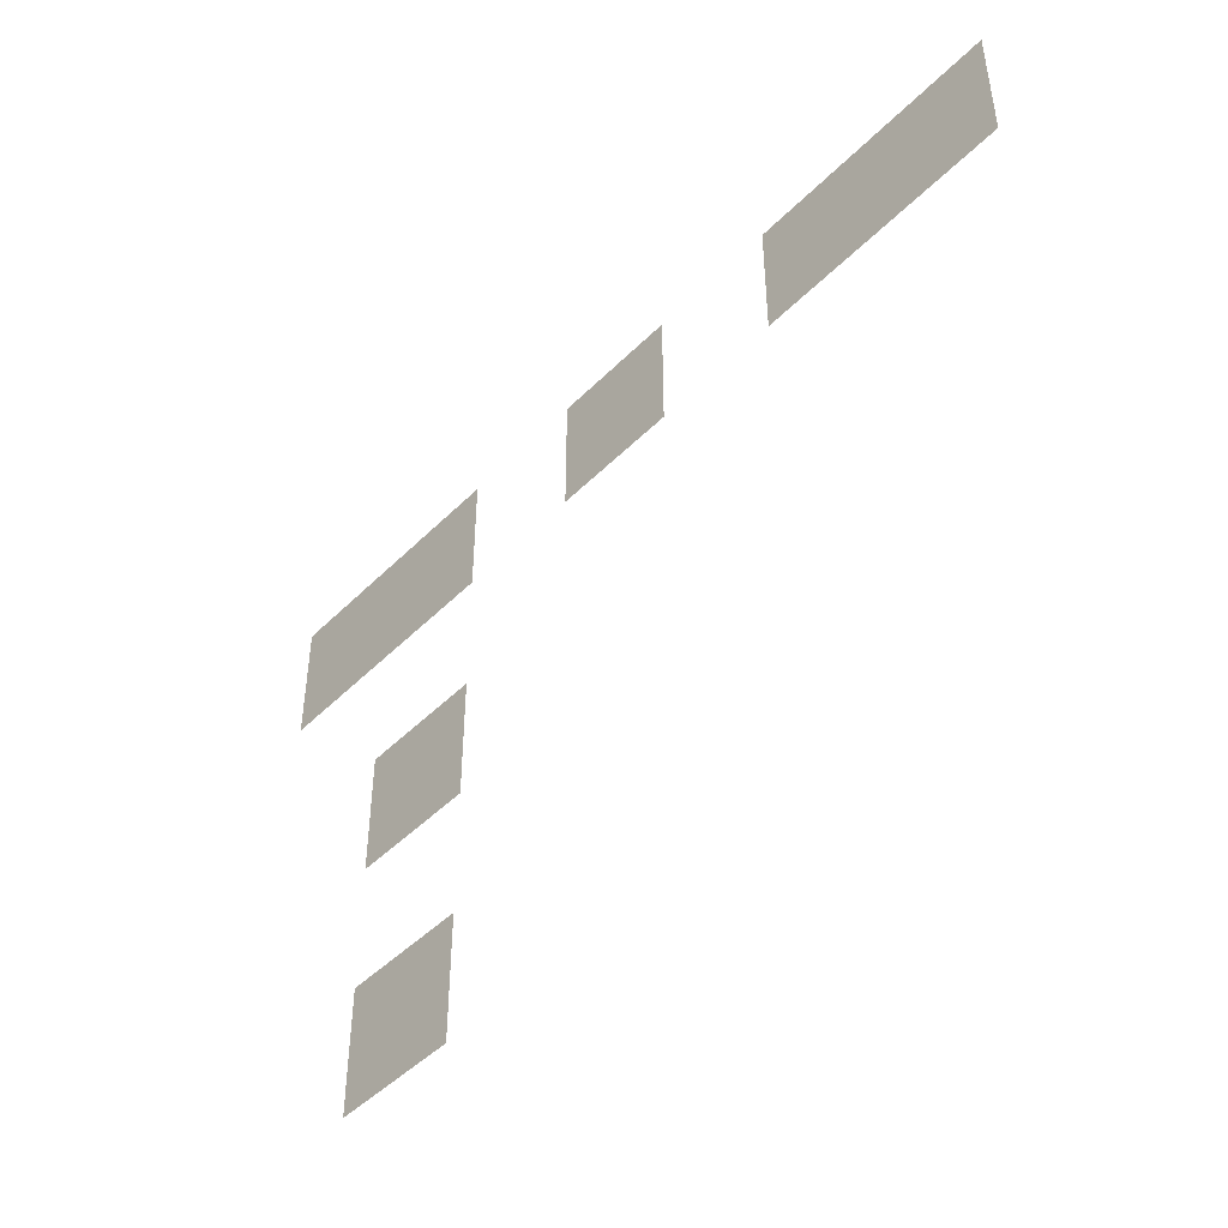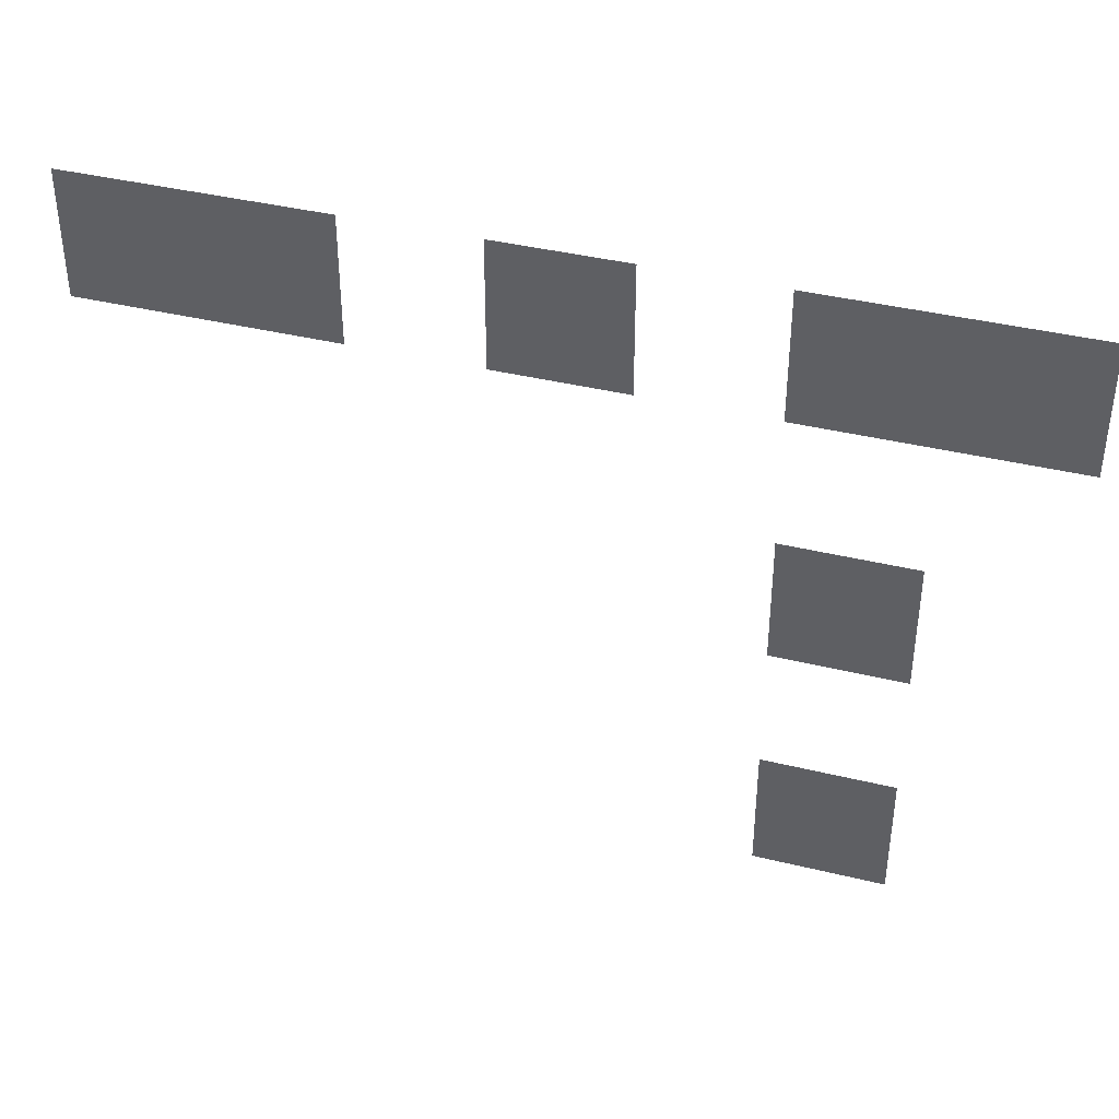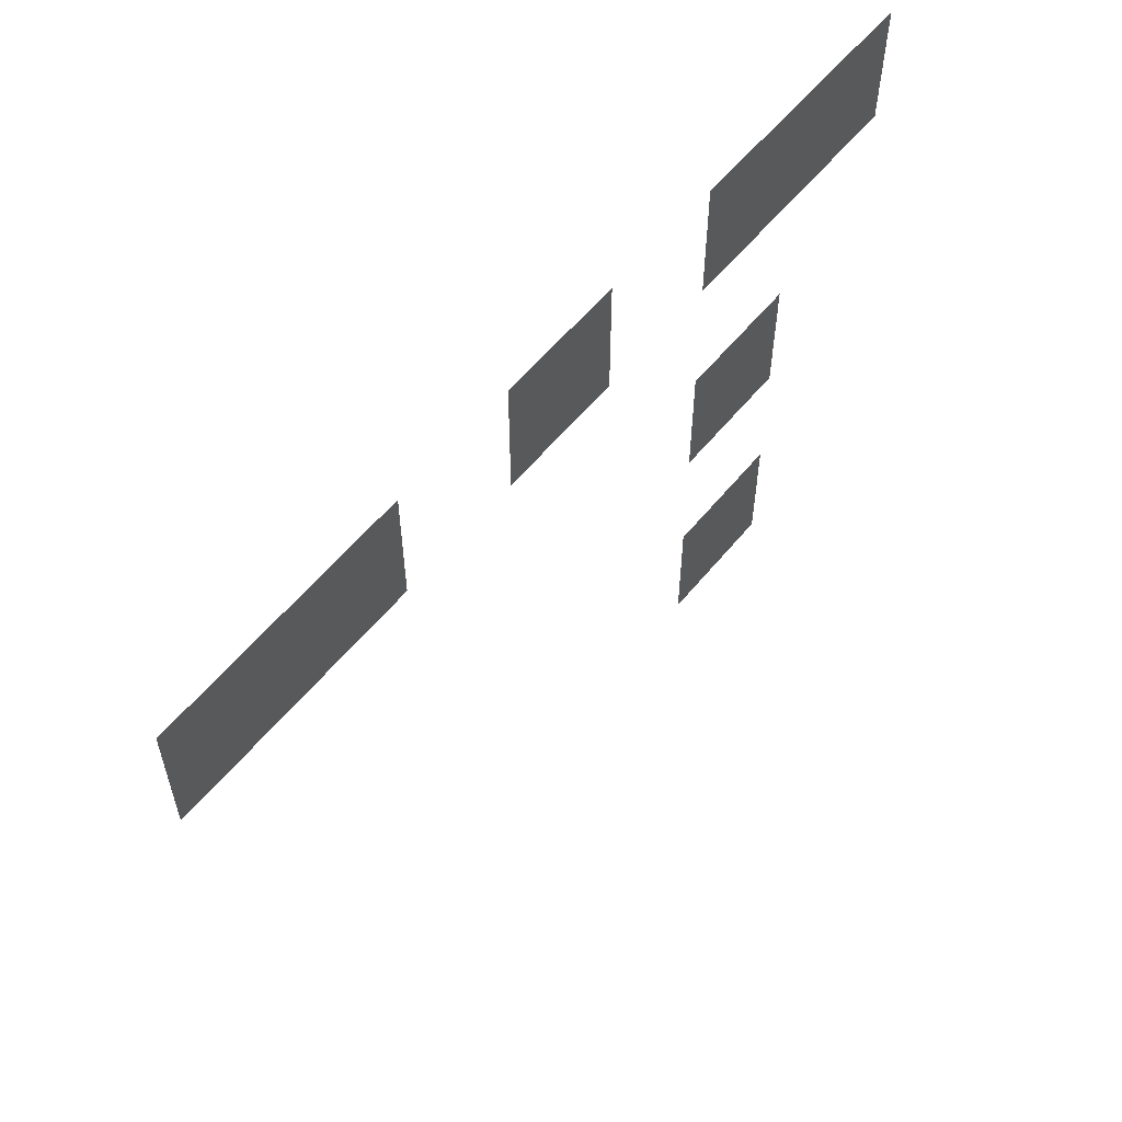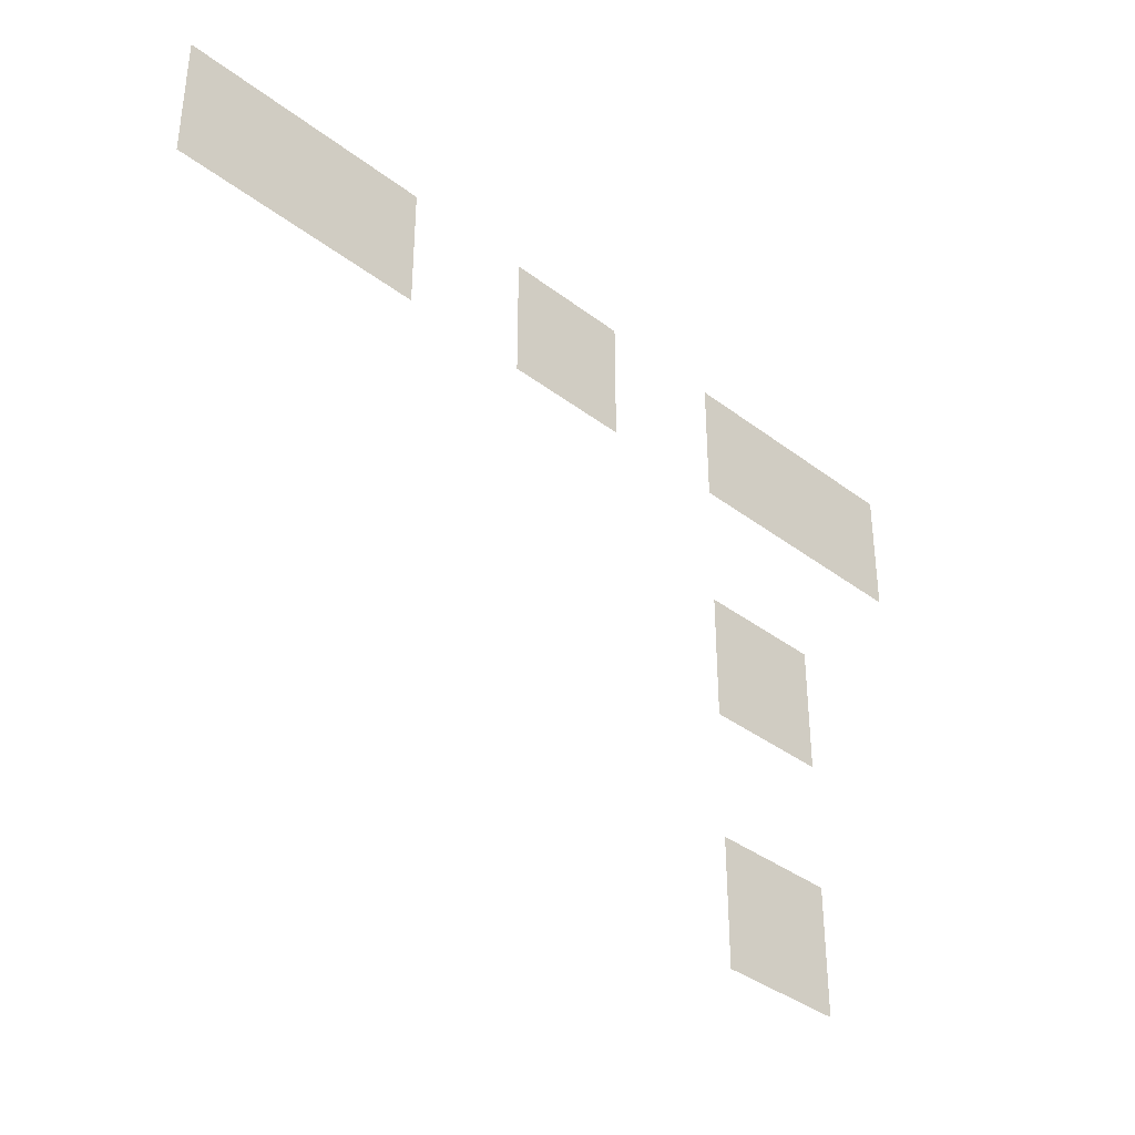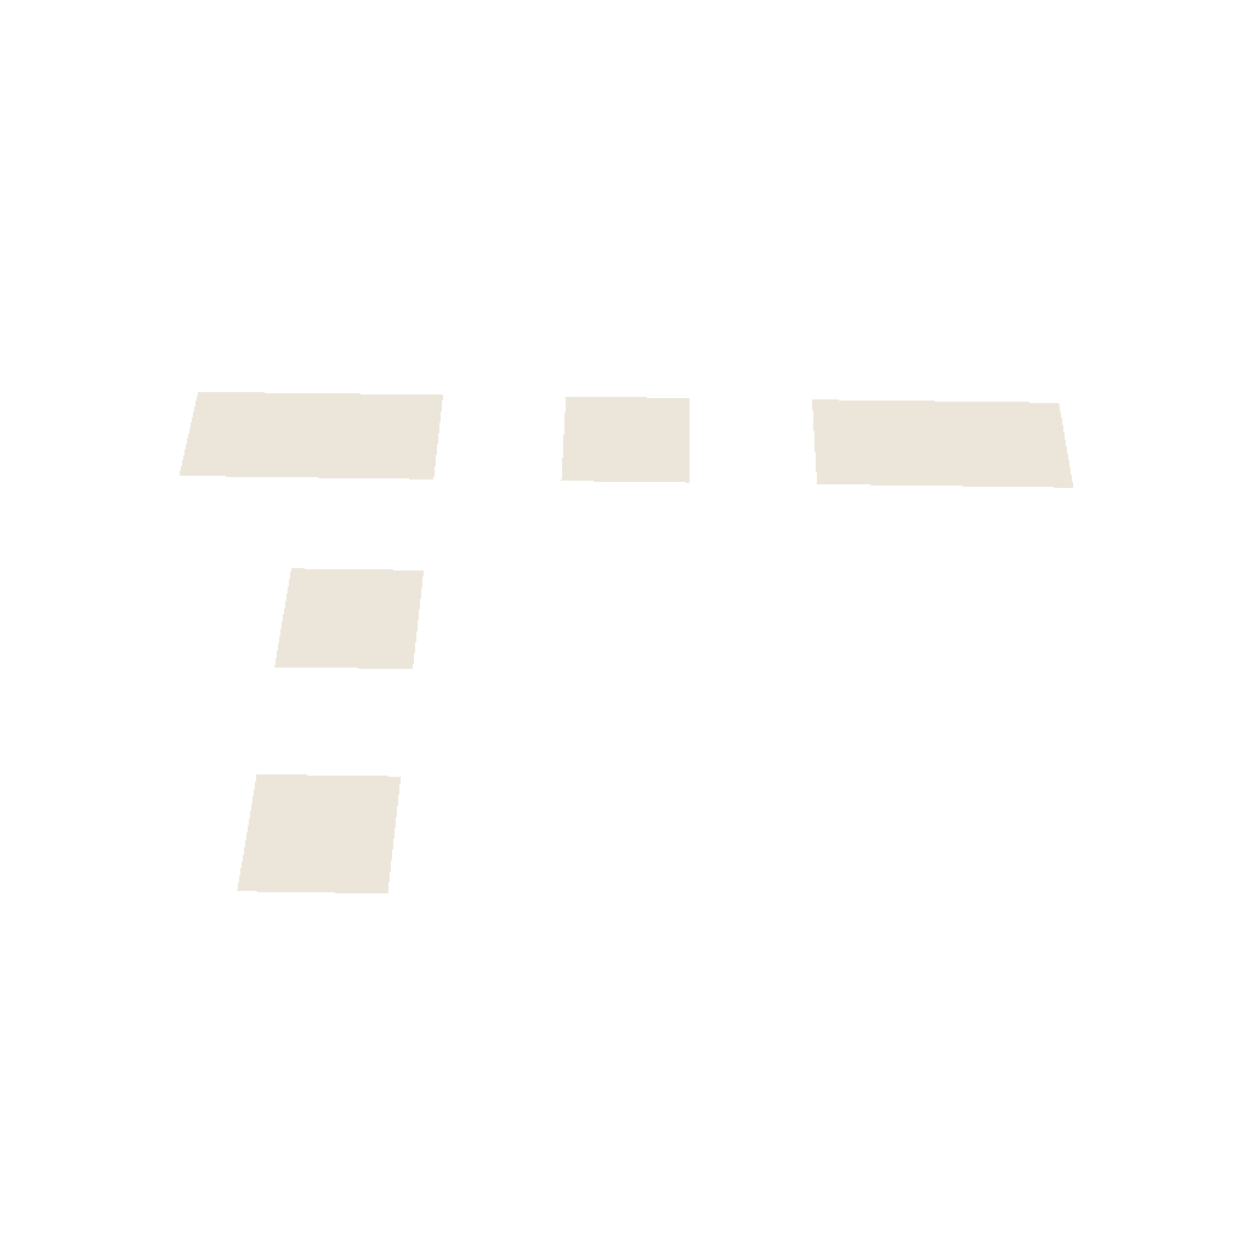
<metadata>
{"format":"obj","ext":"obj","renderer":"f3d","projection":"perspective","resolution":1024,"background":"white","views":[{"elev":-46.4,"azim":48.5,"up":"+Y"},{"elev":39.6,"azim":-163.1,"up":"+Y"},{"elev":57.6,"azim":128.8,"up":"+Y"},{"elev":-37.0,"azim":135.5,"up":"+Y"},{"elev":46.8,"azim":1.1,"up":"+Z"}]}
</metadata>
<code>
v -720 -720 -0.45
v -736 -720 -0.45
v -736 -704 -0.45
v -720 -704 -0.45
v -736 -720 -0.45
v -752 -720 -0.45
v -752 -704 -0.45
v -736 -704 -0.45
v -768 -720 -0.45
v -784 -720 -0.45
v -784 -704 -0.45
v -768 -704 -0.45
v -800 -720 -0.45
v -816 -720 -0.45
v -816 -704 -0.45
v -800 -704 -0.45
v -816 -720 -0.45
v -832 -720 -0.45
v -832 -704 -0.45
v -816 -704 -0.45
v -800 -752 -0.47
v -816 -752 -0.47
v -816 -736 -0.47
v -800 -736 -0.47
v -800 -784 -0.49
v -816 -784 -0.49
v -816 -768 -0.49
v -800 -768 -0.49
g overworld_final_mesh_0013
f 1 2 3 4
f 5 6 7 8
f 9 10 11 12
f 13 14 15 16
f 17 18 19 20
f 21 22 23 24
f 25 26 27 28

</code>
